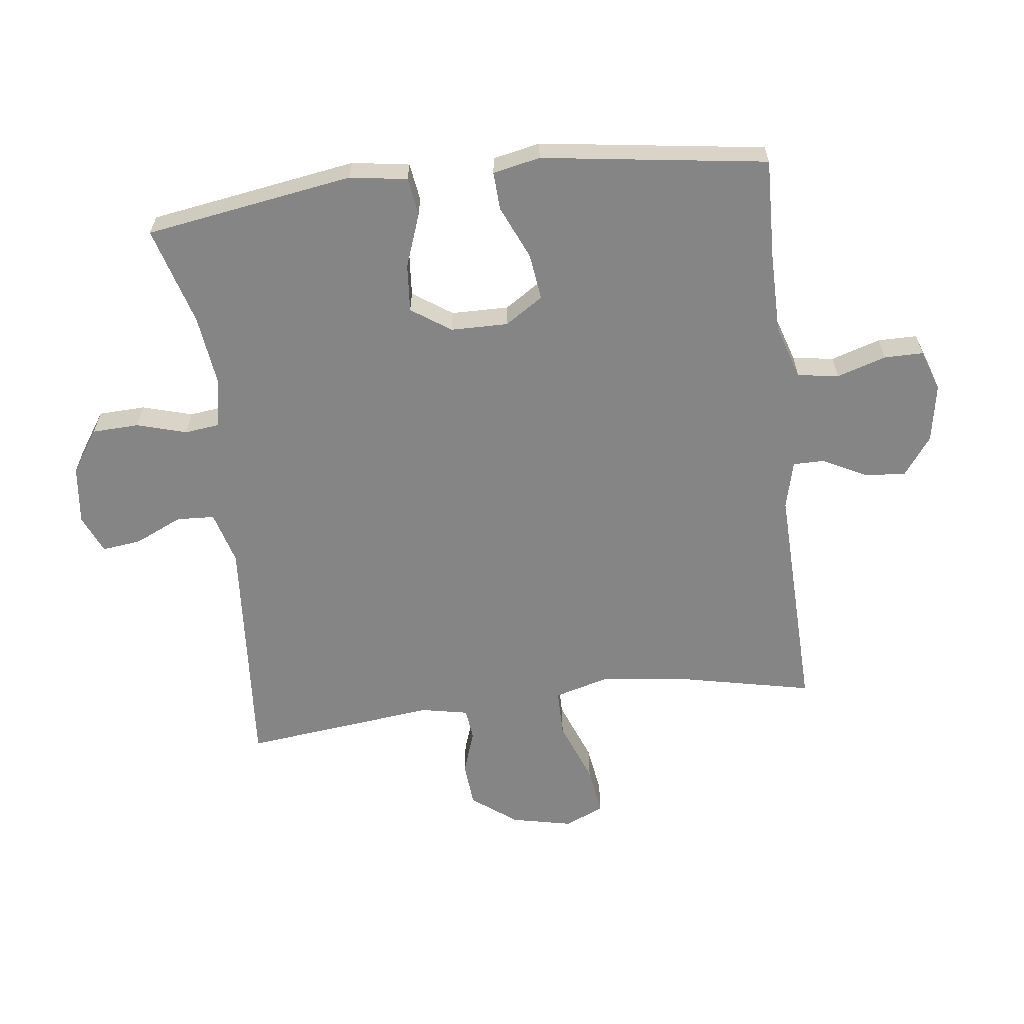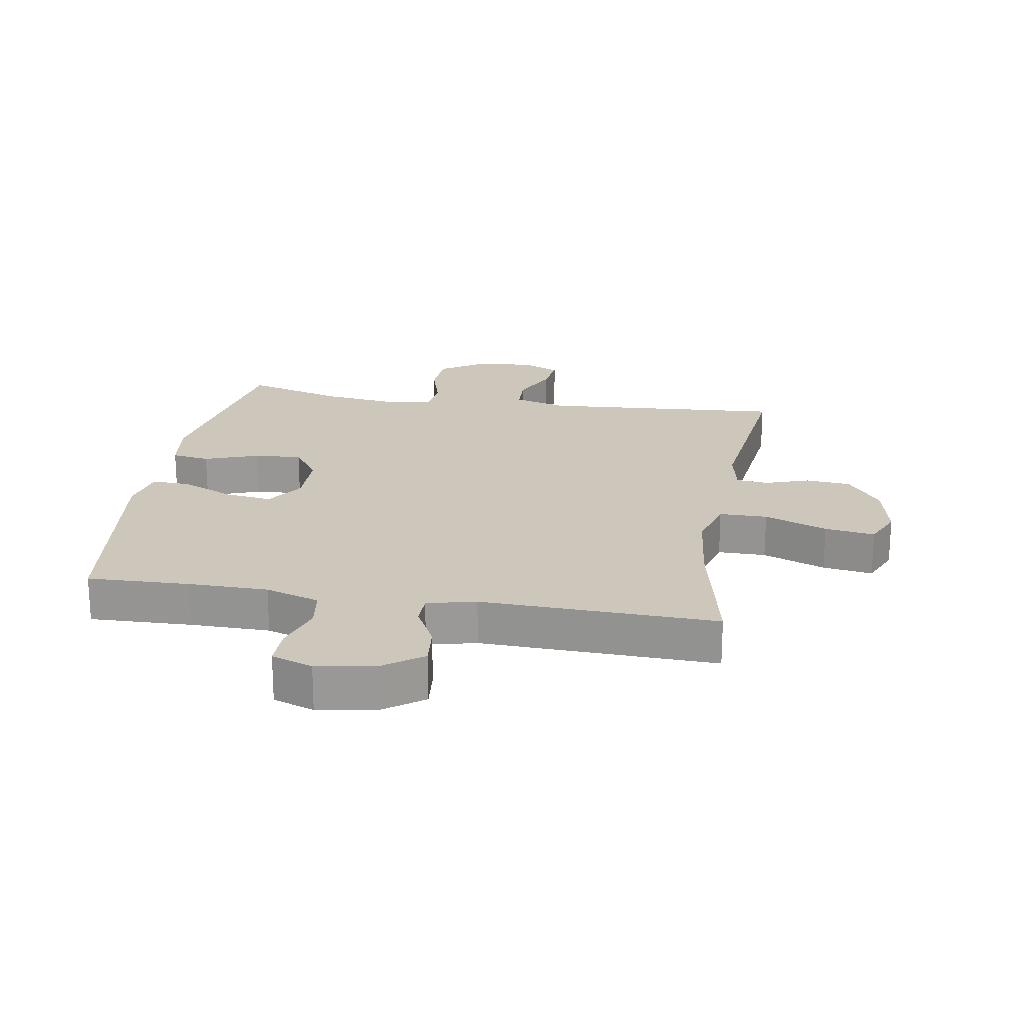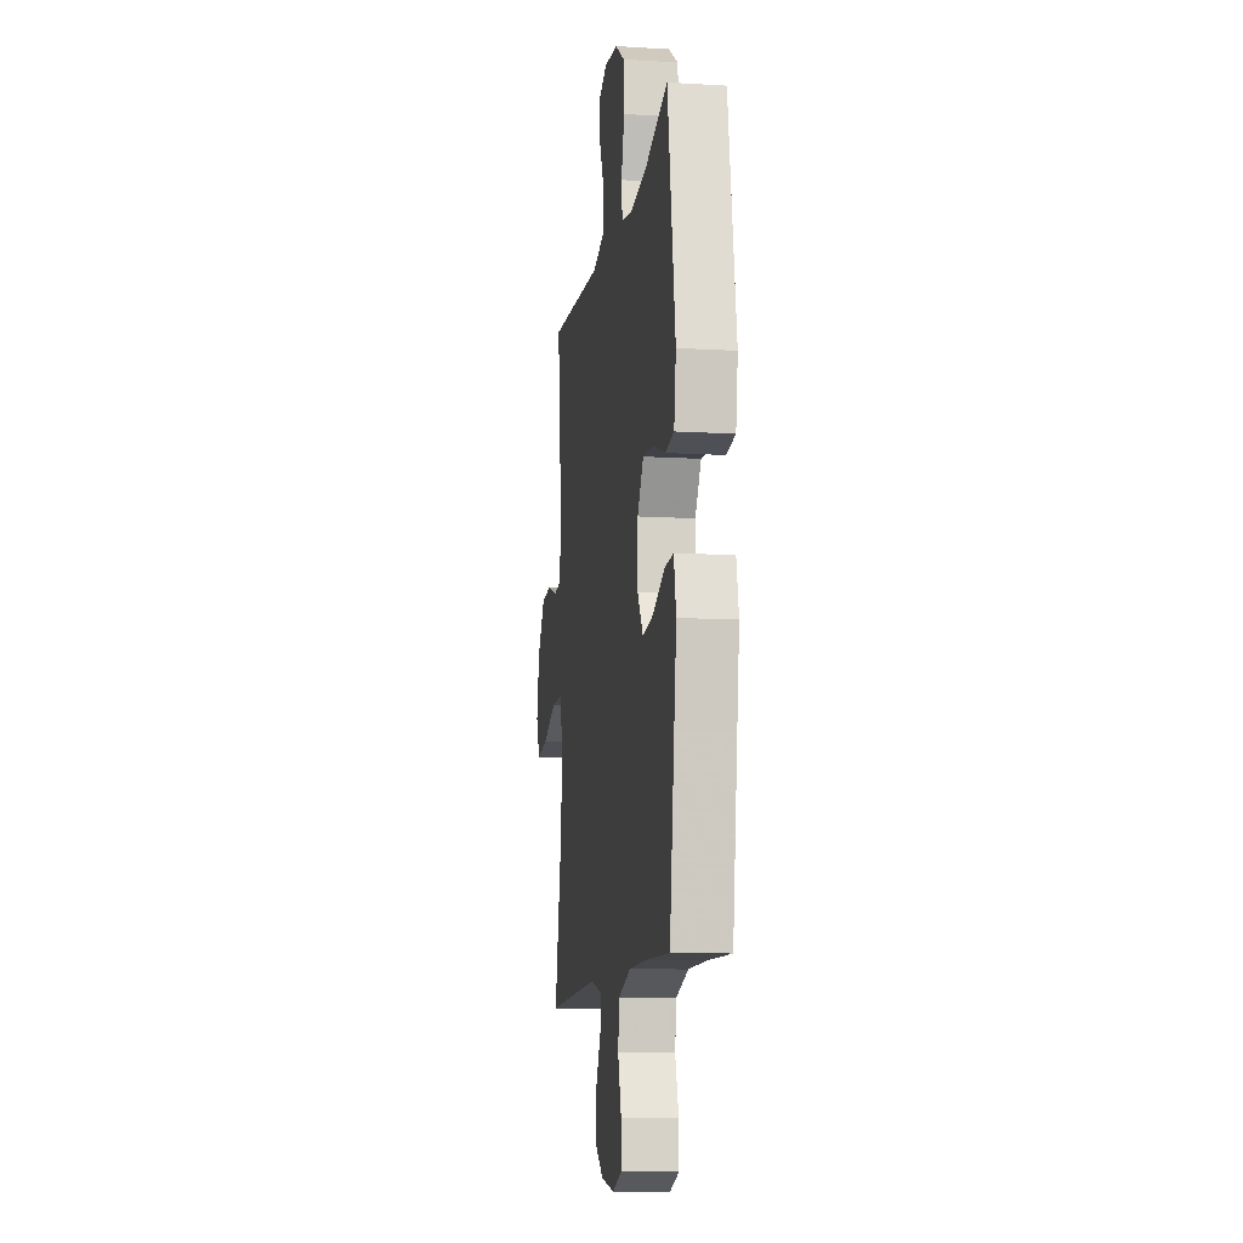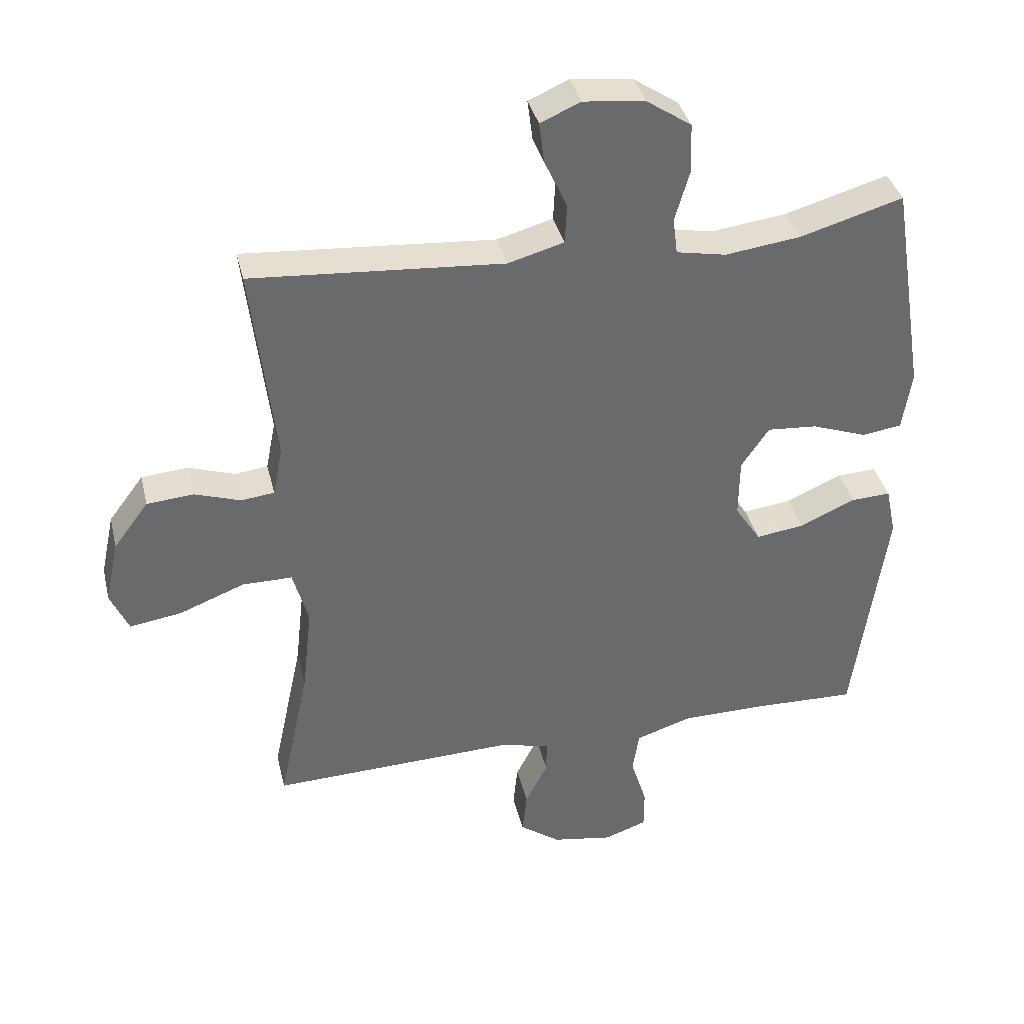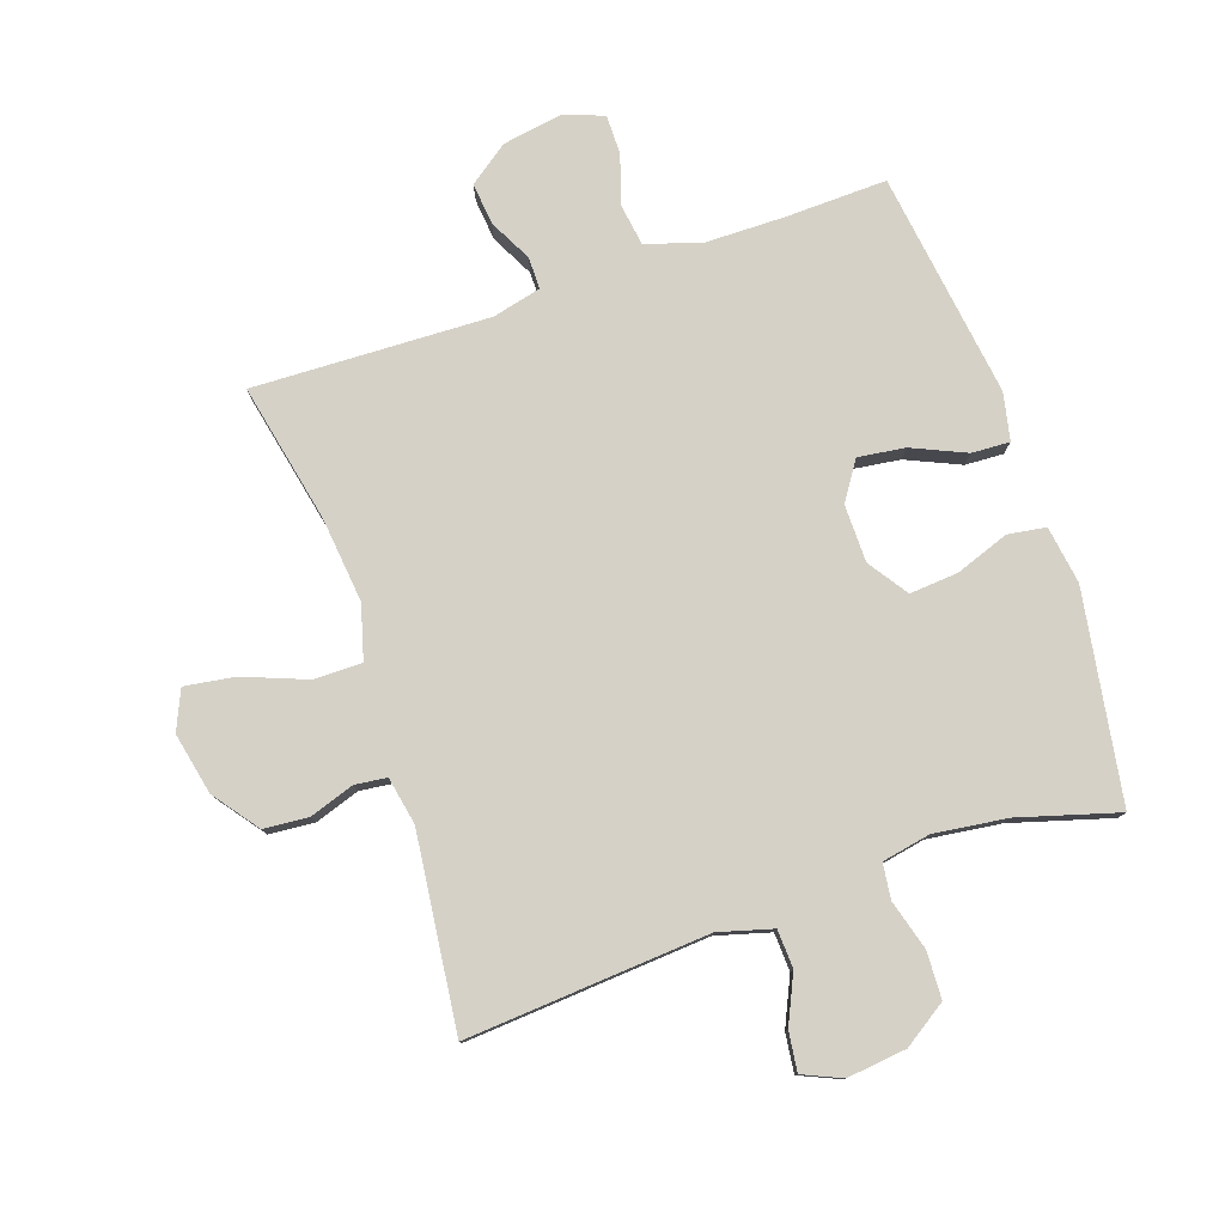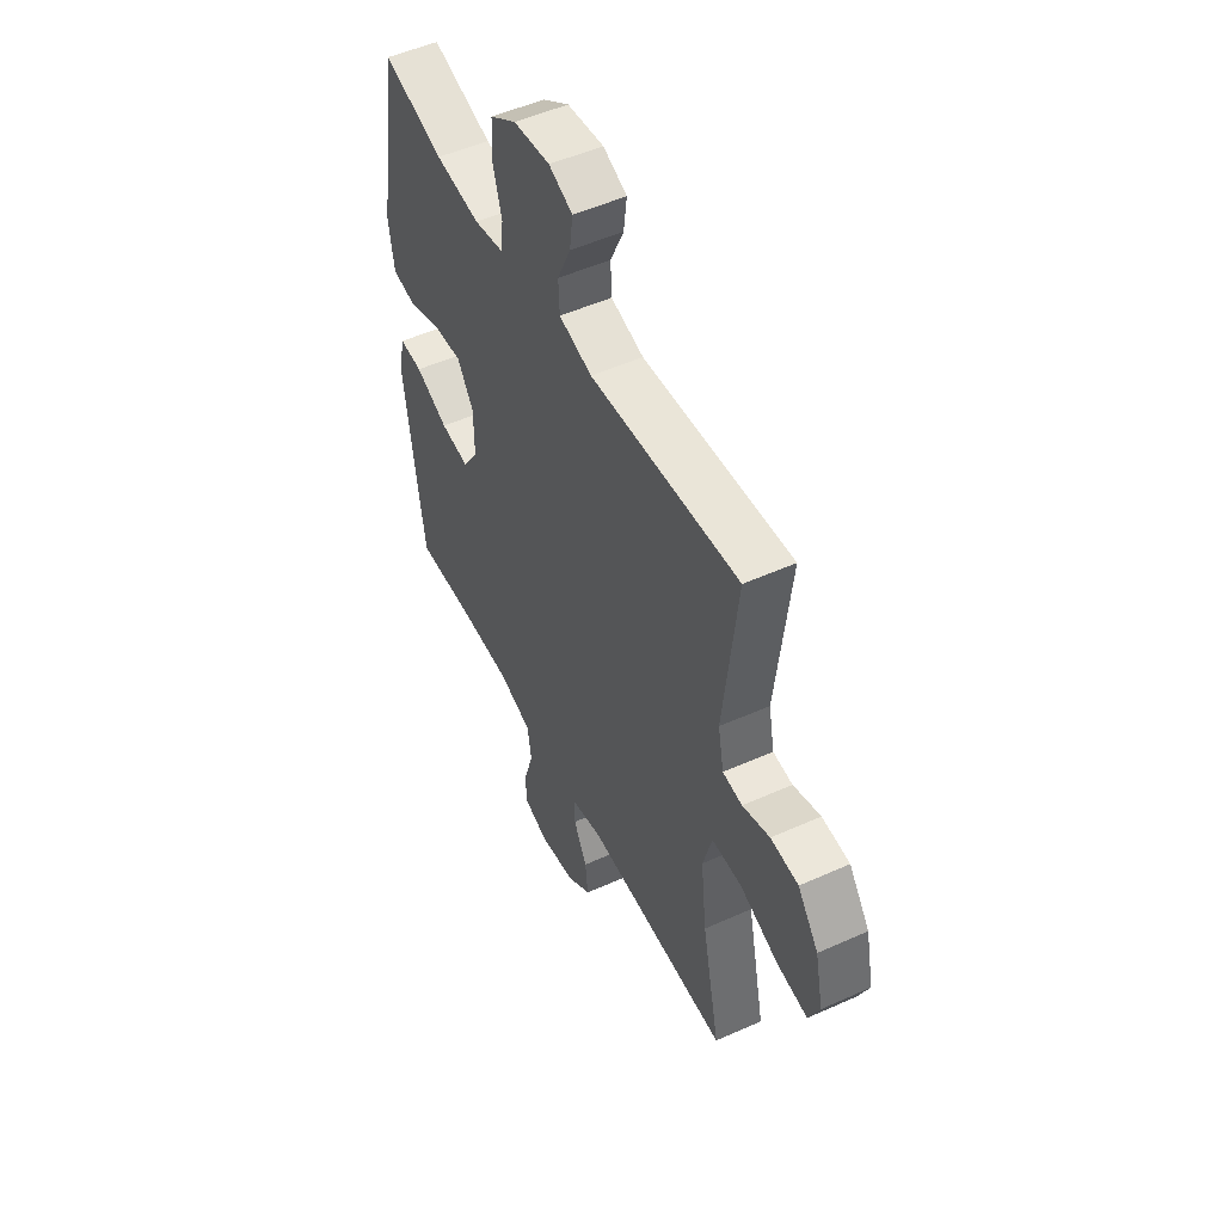
<metadata>
{"format":"obj","ext":"obj","renderer":"f3d","projection":"perspective","resolution":1024,"background":"white","views":[{"elev":-61.7,"azim":96.9,"up":"+Y"},{"elev":21.3,"azim":-170.5,"up":"+Y"},{"elev":-11.1,"azim":81.6,"up":"+Z"},{"elev":37.4,"azim":-13.3,"up":"+Z"},{"elev":78.9,"azim":-18.8,"up":"+Y"},{"elev":51.1,"azim":-116.1,"up":"+Z"}]}
</metadata>
<code>
v -0.5 0.07 0.5
v -0.112 0.07 0.471
v -0.026 0.07 0.495
v -0.023 0.07 0.556
v -0.058 0.07 0.632
v -0.066 0.07 0.695
v -0.004 0.07 0.722
v 0.091 0.07 0.711
v 0.16 0.07 0.665
v 0.163 0.07 0.59
v 0.14 0.07 0.51
v 0.147 0.07 0.454
v 0.224 0.07 0.439
v 0.341 0.07 0.454
v 0.5 0.07 0.5
v 0.554 0.07 0.166
v 0.54 0.07 0.074
v 0.479 0.07 0.065
v 0.393 0.07 0.096
v 0.316 0.07 0.102
v 0.273 0.07 0.039
v 0.272 0.07 -0.053
v 0.312 0.07 -0.114
v 0.387 0.07 -0.104
v 0.473 0.07 -0.066
v 0.534 0.07 -0.063
v 0.55 0.07 -0.139
v 0.533 0.07 -0.261
v 0.5 0.07 -0.5
v 0.337 0.07 -0.495
v 0.209 0.07 -0.496
v 0.122 0.07 -0.524
v 0.112 0.07 -0.59
v 0.137 0.07 -0.669
v 0.137 0.07 -0.732
v 0.071 0.07 -0.755
v -0.023 0.07 -0.739
v -0.086 0.07 -0.693
v -0.079 0.07 -0.626
v -0.044 0.07 -0.558
v -0.044 0.07 -0.507
v -0.122 0.07 -0.488
v -0.5 0.07 -0.5
v -0.453 0.07 -0.278
v -0.438 0.07 -0.142
v -0.462 0.07 -0.056
v -0.539 0.07 -0.056
v -0.64 0.07 -0.095
v -0.72 0.07 -0.107
v -0.748 0.07 -0.044
v -0.727 0.07 0.054
v -0.673 0.07 0.126
v -0.601 0.07 0.132
v -0.53 0.07 0.108
v -0.479 0.07 0.114
v -0.464 0.07 0.19
v -0.5 0 0.5
v -0.112 0 0.471
v -0.026 0 0.495
v -0.023 0 0.556
v -0.058 0 0.632
v -0.066 0 0.695
v -0.004 0 0.722
v 0.091 0 0.711
v 0.16 0 0.665
v 0.163 0 0.59
v 0.14 0 0.51
v 0.147 0 0.454
v 0.224 0 0.439
v 0.341 0 0.454
v 0.5 0 0.5
v 0.554 0 0.166
v 0.54 0 0.074
v 0.479 0 0.065
v 0.393 0 0.096
v 0.316 0 0.102
v 0.273 0 0.039
v 0.272 0 -0.053
v 0.312 0 -0.114
v 0.387 0 -0.104
v 0.473 0 -0.066
v 0.534 0 -0.063
v 0.55 0 -0.139
v 0.533 0 -0.261
v 0.5 0 -0.5
v 0.337 0 -0.495
v 0.209 0 -0.496
v 0.122 0 -0.524
v 0.112 0 -0.59
v 0.137 0 -0.669
v 0.137 0 -0.732
v 0.071 0 -0.755
v -0.023 0 -0.739
v -0.086 0 -0.693
v -0.079 0 -0.626
v -0.044 0 -0.558
v -0.044 0 -0.507
v -0.122 0 -0.488
v -0.5 0 -0.5
v -0.453 0 -0.278
v -0.438 0 -0.142
v -0.462 0 -0.056
v -0.539 0 -0.056
v -0.64 0 -0.095
v -0.72 0 -0.107
v -0.748 0 -0.044
v -0.727 0 0.054
v -0.673 0 0.126
v -0.601 0 0.132
v -0.53 0 0.108
v -0.479 0 0.114
v -0.464 0 0.19
f 51 52 53 54
f 51 54 55
f 50 51 55
f 47 48 49 50
f 46 47 50 55
f 45 46 55 56
f 42 43 44
f 41 42 44 45
f 37 38 39 40
f 37 40 41
f 36 37 41
f 33 34 35 36
f 32 33 36 41
f 31 32 41 45
f 28 29 30
f 24 25 26 27
f 23 24 27 28
f 16 17 18 19
f 14 15 16 19
f 13 14 19 20
f 12 13 20 21
f 8 9 10 11
f 8 11 12
f 7 8 12
f 4 5 6 7
f 3 4 7 12
f 2 3 12 21
f 56 1 2 21
f 23 28 30 31
f 22 23 31 45
f 21 22 45 56
f 110 109 108 107
f 111 110 107
f 111 107 106
f 106 105 104 103
f 111 106 103 102
f 112 111 102 101
f 100 99 98
f 101 100 98 97
f 96 95 94 93
f 97 96 93
f 97 93 92
f 92 91 90 89
f 97 92 89 88
f 101 97 88 87
f 86 85 84
f 83 82 81 80
f 84 83 80 79
f 75 74 73 72
f 75 72 71 70
f 76 75 70 69
f 77 76 69 68
f 67 66 65 64
f 68 67 64
f 68 64 63
f 63 62 61 60
f 68 63 60 59
f 77 68 59 58
f 77 58 57 112
f 87 86 84 79
f 101 87 79 78
f 112 101 78 77
f 1 57 58 2
f 2 58 59 3
f 3 59 60 4
f 4 60 61 5
f 5 61 62 6
f 6 62 63 7
f 7 63 64 8
f 8 64 65 9
f 9 65 66 10
f 10 66 67 11
f 11 67 68 12
f 12 68 69 13
f 13 69 70 14
f 14 70 71 15
f 15 71 72 16
f 16 72 73 17
f 17 73 74 18
f 18 74 75 19
f 19 75 76 20
f 20 76 77 21
f 21 77 78 22
f 22 78 79 23
f 23 79 80 24
f 24 80 81 25
f 25 81 82 26
f 26 82 83 27
f 27 83 84 28
f 28 84 85 29
f 29 85 86 30
f 30 86 87 31
f 31 87 88 32
f 32 88 89 33
f 33 89 90 34
f 34 90 91 35
f 35 91 92 36
f 36 92 93 37
f 37 93 94 38
f 38 94 95 39
f 39 95 96 40
f 40 96 97 41
f 41 97 98 42
f 42 98 99 43
f 43 99 100 44
f 44 100 101 45
f 45 101 102 46
f 46 102 103 47
f 47 103 104 48
f 48 104 105 49
f 49 105 106 50
f 50 106 107 51
f 51 107 108 52
f 52 108 109 53
f 53 109 110 54
f 54 110 111 55
f 55 111 112 56
f 56 112 57 1

</code>
